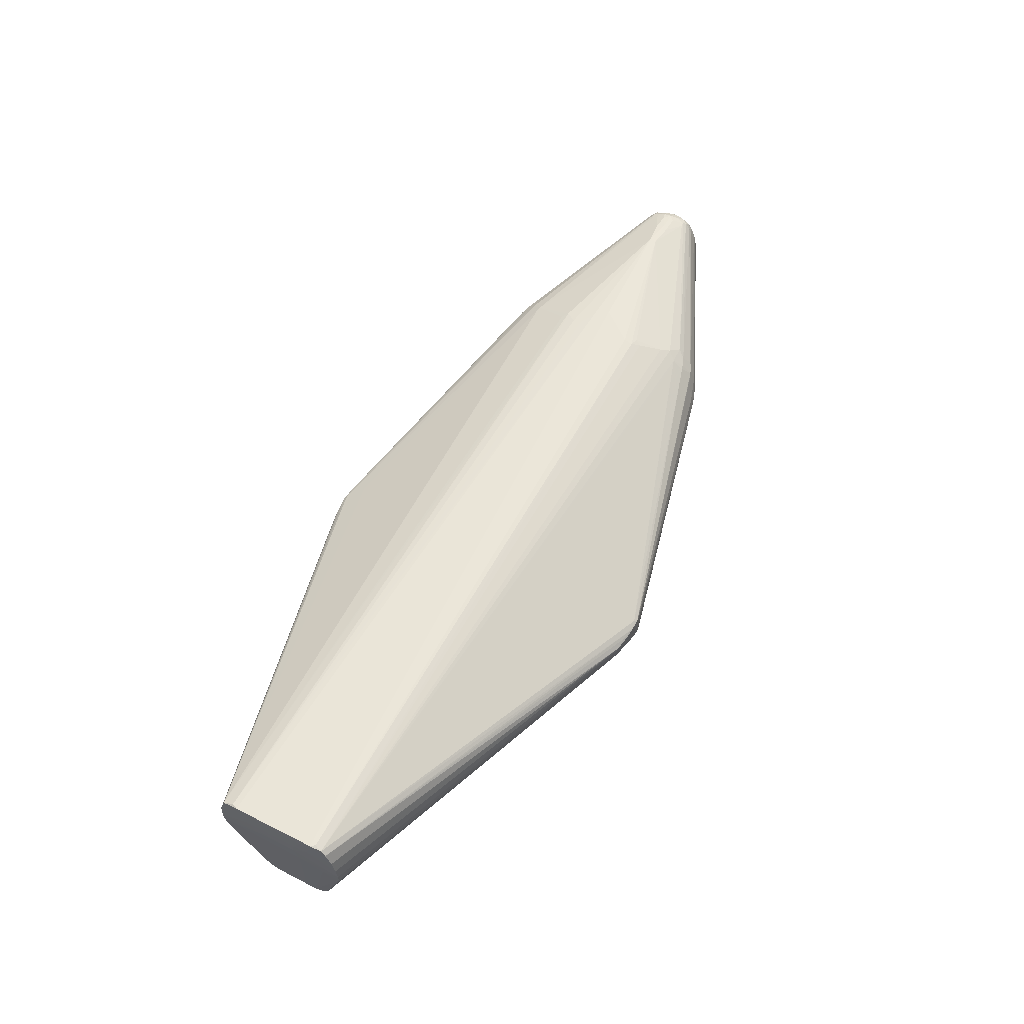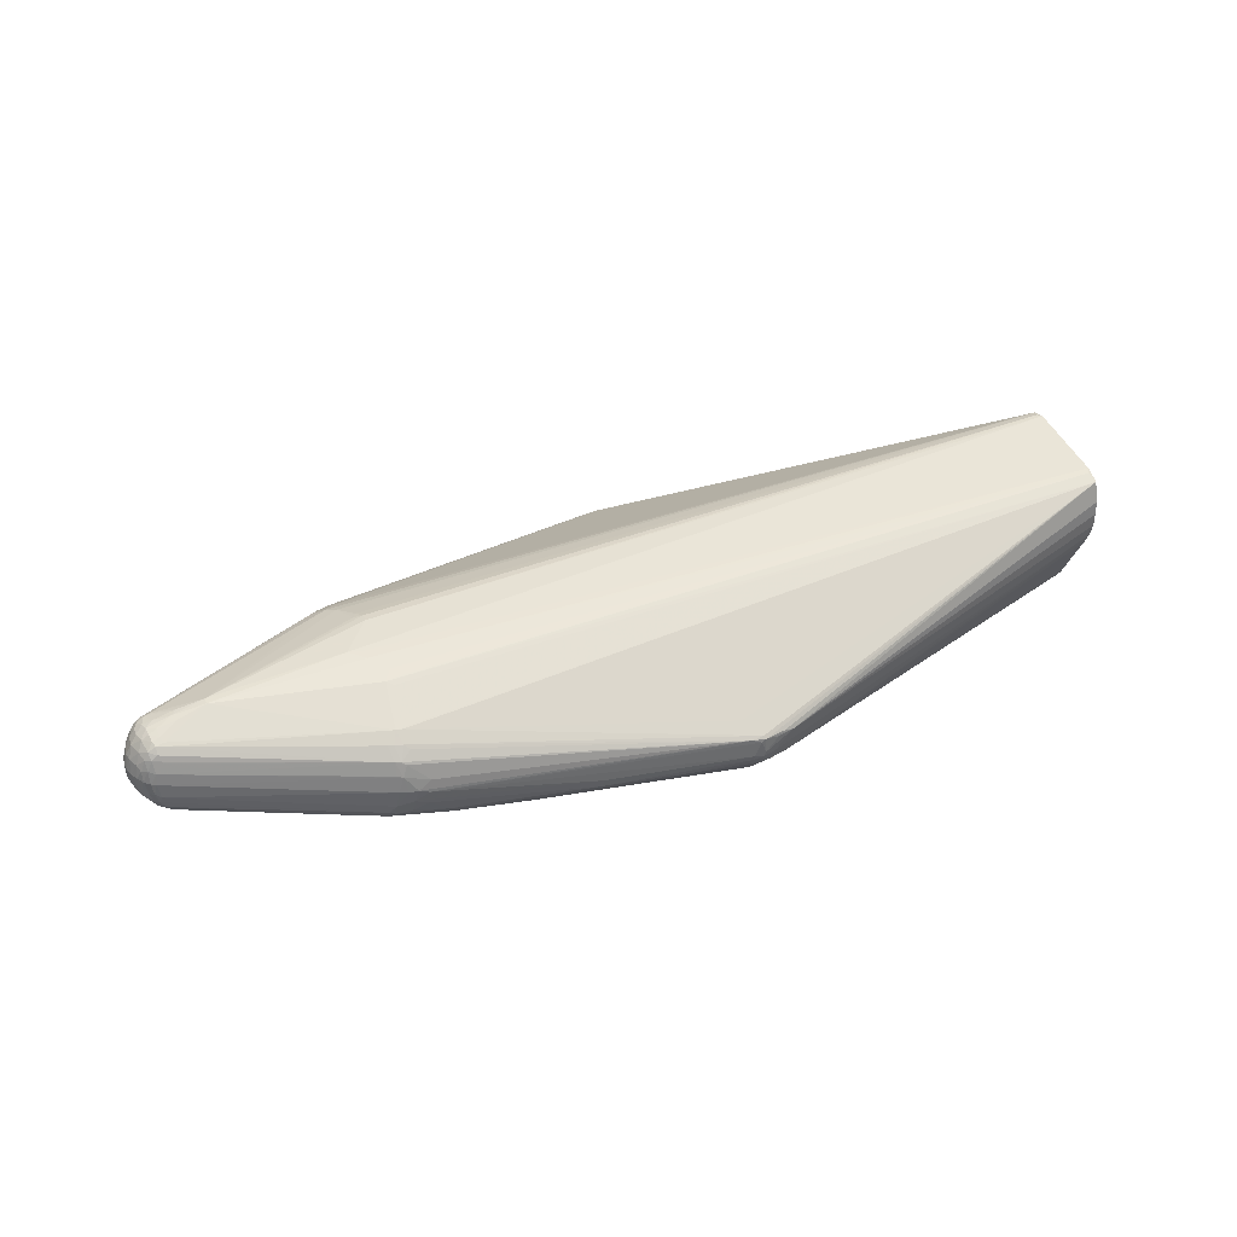
<metadata>
{"format":"obj","ext":"obj","renderer":"f3d","projection":"perspective","resolution":1024,"background":"white","views":[{"elev":58.4,"azim":-61.9,"up":"+Z"},{"elev":40.4,"azim":156.6,"up":"+Z"}]}
</metadata>
<code>
v -0.008816 0.01611 -0.07049
v 0.2259 0.04271 -0.06968
v 0.2243 -0.04683 -0.0657
v 0.2096 0.04865 0.073
v 0.2132 -0.04169 0.07741
v 0.217 0.02843 0.07697
v -0.5285 0.03207 -0.05822
v -0.5286 0.04226 -0.04634
v -0.529 0.02915 -0.05593
v -0.5316 0.06844 0.01227
v -0.5361 0.0252 0.06544
v -0.5332 0.07579 0.03868
v -0.5345 0.06936 0.05391
v -0.5355 0.0401 0.07249
v 0.4577 -0.005801 -0.0024
v 0.4383 -0.006731 -0.02274
v 0.4429 -0.02859 0.0007051
v 0.4441 -0.02634 0.02177
v 0.4553 -0.0164 0.02202
v 0.4623 0.001009 0.02249
v 0.4633 0.008985 0.02102
v 0.4595 0.007889 -0.005221
v 0.4402 0.008549 -0.02488
v 0.4516 0.03471 -0.003227
v 0.4338 0.03594 -0.02147
v 0.4469 0.04141 0.01923
v 0.4425 0.04346 -0.00315
v 0.4607 0.02171 0.01957
v 0.4382 0.01014 0.05924
v 0.4458 -0.01313 0.04762
v 0.4427 -0.01862 0.04298
v 0.4544 0.0108 0.04481
v 0.4402 0.002612 0.05767
v 0.4351 0.03185 0.05341
v 0.4475 0.03298 0.0417
v 0.4306 0.04192 0.04052
v 0.2599 0.001922 -0.0689
v 0.2573 0.04478 -0.06447
v 0.1927 0.1176 -0.04533
v 0.2335 0.08391 -0.05483
v 0.2287 0.09361 0.05066
v 0.2376 0.1136 0.03075
v 0.2384 0.1216 -0.0004572
v 0.2279 0.1178 0.02744
v 0.2417 0.1172 -0.03082
v 0.2209 0.1271 7.011e-06
v 0.2259 0.1221 -0.0272
v -0.04061 0.1763 -0.02925
v -0.09502 0.1685 -0.05473
v -0.09637 0.172 -0.05228
v -0.1048 0.1878 -0.02158
v -0.1031 0.1794 -0.04255
v -0.08746 0.1679 0.008882
v -0.1239 0.1755 -0.04284
v -0.1255 0.1841 -0.004024
v -0.5298 -0.01436 -0.05556
v -0.5338 -0.05186 0.0982
v -0.5349 -0.06326 0.07914
v -0.533 -0.06392 0.02016
v -0.5353 -0.06823 0.04752
v -0.536 -0.05394 0.05351
v 0.2565 -0.04309 -0.06177
v 0.2383 -0.08356 0.06053
v 0.2273 -0.127 0.003602
v 0.2327 -0.1209 -0.02347
v 0.2305 -0.1169 0.03262
v 0.2486 -0.1143 -0.02682
v 0.2447 -0.1203 0.003309
v 0.2301 -0.09299 0.05533
v 0.2427 -0.1123 0.03499
v 0.05825 -0.1668 -0.03015
v -0.09235 -0.2032 -0.0287
v -0.08681 -0.1971 -0.04238
v -0.1078 -0.1822 -0.05579
v -0.1131 -0.2011 -0.005936
v -0.1314 -0.1982 -0.005685
v -0.02099 0.01513 -0.07031
v -0.02069 0.02668 -0.0702
v -0.01746 0.03772 -0.06983
v -0.02136 -0.01815 -0.06831
v 0.2142 -0.032 0.07901
v 0.2255 -0.02642 -0.06926
v 0.226 0.01688 -0.07116
v 0.2135 0.03837 0.07533
v -0.5332 0.06783 0.08918
v -0.5284 0.03763 -0.05347
v -0.5288 0.01707 -0.06123
v -0.5295 0.009609 -0.05472
v -0.5286 0.0257 -0.06074
v -0.5311 0.05696 0.09375
v -0.5288 0.06995 0.01375
v -0.5325 0.07323 0.02504
v -0.5332 0.07604 0.05352
v -0.5335 0.07438 0.06801
v -0.5346 0.06183 0.04351
v -0.534 0.07507 0.05401
v -0.534 0.07459 0.03914
v -0.5334 0.07157 0.02626
v -0.5341 0.05078 0.09467
v -0.5345 0.04307 0.09254
v -0.5361 0.02569 0.06013
v -0.5357 0.02185 0.04604
v 0.414 0.008693 0.06475
v 0.4378 -0.01773 0.04863
v 0.4354 -0.02159 0.04472
v 0.4297 0.01645 0.06067
v 0.4386 -0.01493 -0.02022
v 0.4483 -0.01389 -0.01245
v 0.4526 -0.01819 -0.002719
v 0.4213 -0.007505 -0.02886
v 0.4259 -0.01524 -0.02582
v 0.428 -0.02213 -0.02283
v 0.4368 -0.02334 -0.01763
v 0.423 -0.02705 -0.02135
v 0.4449 -0.02743 0.01085
v 0.4504 -0.02197 0.02185
v 0.4513 -0.02278 0.01008
v 0.4485 -0.02424 -0.0007656
v 0.4592 -0.00813 0.02186
v 0.4614 -0.003776 0.01192
v 0.4557 -0.01668 0.006649
v 0.4632 0.00846 0.007534
v 0.4589 0.001415 -0.004421
v 0.4626 0.002315 0.008136
v 0.4314 -0.03044 -0.01326
v 0.4382 -0.02984 -0.006979
v 0.4517 0.007304 -0.01614
v 0.44 0.001523 -0.02408
v 0.4516 -0.0006395 -0.01452
v 0.4451 -0.02327 -0.009902
v 0.4252 0.005043 -0.03054
v 0.4441 0.03566 -0.01378
v 0.4469 0.0289 -0.01447
v 0.4548 0.02675 -0.004427
v 0.42 0.03437 -0.02726
v 0.4284 0.02059 -0.02769
v 0.4224 0.0404 -0.02332
v 0.4321 0.04178 -0.01844
v 0.4546 0.03477 0.01058
v 0.4526 0.03679 0.02009
v 0.4501 0.03955 0.007157
v 0.4456 0.04289 0.007172
v 0.4468 0.04008 -0.003867
v 0.46 0.02121 0.00435
v 0.4577 0.02843 0.007762
v 0.4571 0.02978 0.02057
v 0.4399 0.04556 0.003401
v 0.4422 0.04383 0.01868
v 0.4579 0.01611 -0.005886
v 0.4625 0.0146 0.007395
v 0.4626 0.01482 0.02084
v 0.4371 0.04398 -0.01115
v 0.4398 0.01816 -0.02336
v 0.4509 0.01575 -0.01558
v 0.4408 0.04057 -0.01267
v 0.4251 0.01305 -0.03014
v 0.4403 -0.01221 0.05313
v 0.4476 -0.01999 0.03356
v 0.4509 -0.01439 0.03787
v 0.3805 0.005286 0.07075
v 0.4532 0.0006116 0.04497
v 0.4476 -0.0006669 0.05179
v 0.4475 0.007594 0.053
v 0.4407 -0.02463 0.03226
v 0.4079 0.003305 0.06554
v 0.4307 -0.009397 0.05783
v 0.4306 0.003865 0.0609
v 0.4362 -0.008834 0.05692
v 0.4498 -0.007714 0.04594
v 0.4439 -0.006796 0.05329
v 0.4592 0.00163 0.03373
v 0.4599 0.009418 0.03384
v 0.4551 -0.008865 0.03479
v 0.4322 -0.01481 0.054
v 0.3811 0.01253 0.07073
v 0.4358 0.03685 0.04758
v 0.442 0.0371 0.04259
v 0.443 0.03126 0.04937
v 0.4406 0.04214 0.03017
v 0.4472 0.03797 0.03235
v 0.4523 0.03382 0.02988
v 0.4376 0.01852 0.05813
v 0.4451 0.01807 0.05382
v 0.4291 0.0253 0.05759
v 0.4273 0.03071 0.05527
v 0.437 0.02589 0.05553
v 0.4502 0.02428 0.04515
v 0.4586 0.01707 0.03374
v 0.4547 0.02742 0.03357
v 0.4093 0.0166 0.06482
v 0.2278 0.009287 0.07894
v 0.2435 0.004726 0.07885
v 0.2598 0.02758 -0.06787
v 0.2398 -0.001369 -0.07106
v 0.2437 0.02257 -0.07109
v 0.2436 0.04153 -0.06869
v 0.2221 0.05041 0.07213
v 0.2158 0.05572 0.06992
v 0.2286 0.01939 0.07808
v 0.2636 0.104 -0.0367
v 0.2573 0.09766 -0.04324
v 0.2389 0.09485 -0.04987
v 0.2399 0.1021 0.04251
v 0.234 0.1038 0.04232
v 0.2326 0.1206 0.01574
v 0.2471 0.1182 -0.01391
v 0.2416 0.1202 -0.01857
v 0.2477 0.1163 -0.02781
v 0.2549 0.1093 -0.03565
v 0.2209 0.1103 0.03798
v 0.2382 0.1182 0.01722
v 0.2256 0.106 0.04189
v 0.2319 0.1154 0.03045
v 0.2218 0.09468 0.05034
v 0.2266 0.08691 -0.05479
v 0.2467 0.1124 -0.03628
v 0.2443 0.1062 -0.04238
v 0.2299 0.1245 -0.0009943
v 0.1918 0.1281 -0.03328
v 0.2249 0.1258 -0.01291
v 0.1838 0.1295 -0.03408
v 0.2126 0.1277 -0.01798
v 0.211 0.1293 -0.003209
v 0.1887 0.1243 -0.04156
v 0.2082 0.1273 0.009825
v 0.1071 0.1366 -0.04726
v 0.1097 0.1295 -0.05399
v -0.03058 -0.186 -0.0364
v -0.07423 -0.1902 -0.04947
v -0.07877 -0.2005 -0.007615
v -0.07718 -0.2013 -0.02167
v 0.05097 0.1599 -0.02372
v 0.05177 0.1586 -0.03205
v 0.04906 0.1549 -0.03912
v -0.0392 0.1738 -0.03535
v -0.1074 -0.1794 -0.05623
v -0.09305 -0.1856 -0.05577
v -0.08285 -0.1886 -0.05346
v -0.08314 -0.1846 -0.05543
v -0.09395 -0.1823 -0.05627
v -0.08473 0.1732 -0.04785
v -0.1029 0.1877 -0.0262
v -0.09327 0.1857 -0.02918
v -0.09334 0.1868 -0.02386
v -0.1021 0.1858 -0.03068
v -0.09624 0.1778 -0.04387
v -0.104 0.1829 -0.03708
v -0.09171 0.1813 -0.03765
v -0.09114 0.1851 -0.003739
v -0.1001 0.1871 -0.007934
v -0.1055 0.1675 -0.05495
v -0.1345 0.1729 -0.04289
v -0.1349 0.1748 -0.04027
v -0.1135 0.1803 -0.03982
v -0.1154 0.1856 -0.02523
v -0.119 0.1856 -0.007736
v -0.1354 0.1833 -0.006258
v -0.1046 0.1871 -0.004936
v -0.103 0.1847 -0.002202
v -0.5344 -0.057 0.09309
v -0.5292 -0.03538 -0.05301
v -0.5294 -0.04064 -0.04743
v -0.5297 -0.046 -0.03588
v -0.5297 -0.02629 -0.05711
v -0.531 -0.04434 0.1006
v -0.5344 -0.06756 0.03317
v -0.5353 -0.06688 0.06321
v -0.5358 -0.05292 0.06981
v -0.5361 -0.03422 0.07917
v -0.5355 -0.04901 0.03917
v -0.5362 -0.02152 0.04765
v -0.5349 -0.03973 0.1011
v -0.5357 -0.02646 0.09254
v -0.5367 -0.01582 0.06497
v -0.5364 -0.01828 0.07664
v 0.2511 -0.09161 0.05301
v 0.2309 -0.0738 0.06512
v 0.2598 -0.02182 -0.06688
v 0.2427 -0.02478 -0.06912
v 0.2393 -0.04365 -0.06494
v 0.2183 -0.0509 0.07405
v 0.225 -0.01967 0.07891
v 0.2226 -0.04405 0.07581
v 0.2447 -0.0936 -0.04407
v 0.261 -0.09697 -0.03716
v 0.2446 -0.1001 0.04768
v 0.244 -0.1173 0.02103
v 0.2384 -0.12 0.01944
v 0.1575 -0.1176 -0.05121
v 0.1992 -0.1189 -0.04185
v 0.1482 -0.1285 -0.04829
v 0.2543 -0.113 -0.0235
v 0.2483 -0.1178 -0.01469
v 0.253 -0.1091 -0.03175
v 0.2496 -0.1038 -0.03718
v 0.2295 -0.1055 0.04618
v 0.237 -0.1146 0.03445
v 0.2506 -0.1081 0.03626
v 0.2228 -0.0946 0.05454
v 0.2352 -0.1037 0.04672
v 0.1205 -0.1267 -0.05288
v 0.1191 -0.1392 -0.0474
v 0.1359 -0.1375 -0.04418
v 0.2141 -0.1281 0.01333
v 0.2176 -0.1298 0.000317
v 0.2195 -0.1278 -0.0144
v 0.2068 -0.131 -0.01554
v 0.2317 -0.1251 -0.009301
v 0.2363 -0.1238 0.002674
v 0.1961 -0.1261 -0.03789
v 0.1935 -0.1309 -0.03177
v -0.07248 -0.1939 -0.0418
v -0.1216 -0.192 -0.04451
v -0.1217 -0.194 -0.04167
v -0.0995 -0.1958 -0.04316
v -0.09949 -0.1982 -0.04003
v -0.1029 -0.2027 -0.02538
v -0.1269 -0.1959 -0.02684
v -0.1238 -0.1998 -0.009208
v -0.07395 -0.1869 -0.05292
v -0.1334 -0.1976 -0.00869
v -0.1189 -0.1985 -0.00353
v -0.08979 -0.2042 -0.02462
v -0.1007 -0.202 -0.004655
v -0.08923 -0.2022 -0.004346
v -0.09203 -0.1994 -0.001767
v -0.08831 -0.1995 -0.0375
v 0.0687 -0.1642 -0.02949
v -0.08045 -0.202 -0.0282
v -0.08745 -0.2017 -0.03149
v -0.08019 -0.2 -0.03267
v -0.0789 -0.1994 -0.00301
f 274 271 61
f 264 262 266
f 260 272 58
f 270 264 266
f 266 60 270
f 270 60 61
f 270 61 271
f 271 264 270
f 266 262 263
f 87 9 89
f 56 264 271
f 87 264 56
f 272 99 273
f 58 272 269
f 269 268 58
f 272 273 269
f 274 61 269
f 61 268 269
f 267 268 61
f 61 60 267
f 58 268 267
f 166 63 168
f 168 63 276
f 76 267 60
f 58 267 76
f 76 260 58
f 86 9 98
f 98 8 86
f 92 10 98
f 98 10 8
f 272 260 57
f 63 277 57
f 57 277 281
f 236 264 87
f 87 80 236
f 236 80 240
f 7 9 86
f 7 89 9
f 89 7 251
f 88 9 87
f 87 56 88
f 230 325 323
f 325 230 304
f 274 269 275
f 275 269 273
f 275 11 274
f 165 166 168
f 326 325 296
f 75 317 323
f 266 318 321
f 321 60 266
f 321 76 60
f 318 317 321
f 97 95 13
f 97 98 95
f 97 12 92
f 92 98 97
f 14 99 13
f 11 275 14
f 13 95 101
f 101 14 13
f 11 14 101
f 274 11 101
f 101 271 274
f 74 236 240
f 264 236 74
f 314 263 262
f 262 313 314
f 314 318 266
f 314 317 318
f 247 254 242
f 89 251 79
f 87 89 79
f 252 7 86
f 252 251 7
f 271 101 102
f 102 101 95
f 102 56 271
f 102 88 56
f 95 98 102
f 102 98 9
f 9 88 102
f 62 284 280
f 112 284 62
f 231 230 323
f 323 329 231
f 297 325 66
f 325 304 66
f 332 325 297
f 297 296 332
f 332 296 325
f 299 57 326
f 69 276 63
f 63 57 69
f 57 299 69
f 326 296 69
f 69 299 326
f 281 277 283
f 272 57 265
f 265 81 272
f 90 99 199
f 198 197 41
f 167 165 168
f 103 165 167
f 167 29 103
f 323 325 324
f 324 75 323
f 324 325 326
f 326 57 324
f 324 57 260
f 319 75 76
f 317 75 319
f 76 321 319
f 319 321 317
f 12 97 96
f 96 97 13
f 94 96 13
f 85 198 41
f 85 99 90
f 90 197 85
f 197 198 85
f 13 99 85
f 85 94 13
f 258 85 259
f 100 275 273
f 100 14 275
f 100 273 99
f 99 14 100
f 77 80 87
f 77 1 80
f 238 320 229
f 262 264 261
f 264 74 261
f 261 313 262
f 261 74 313
f 266 263 59
f 59 314 266
f 263 314 59
f 316 314 313
f 91 10 92
f 92 12 255
f 255 242 254
f 51 242 255
f 49 50 227
f 251 50 49
f 86 8 253
f 253 252 86
f 8 10 253
f 10 91 253
f 253 91 92
f 92 255 253
f 254 252 253
f 253 255 254
f 54 50 251
f 251 252 54
f 254 50 54
f 54 252 254
f 278 62 280
f 285 284 112
f 112 295 285
f 285 295 284
f 284 295 290
f 290 291 284
f 202 135 38
f 201 135 202
f 215 227 202
f 229 311 71
f 307 329 71
f 300 286 276
f 276 69 300
f 300 69 296
f 300 296 297
f 297 286 300
f 81 265 5
f 281 283 5
f 5 57 281
f 5 265 57
f 41 197 175
f 197 84 175
f 175 84 199
f 191 99 272
f 191 199 99
f 21 172 20
f 33 167 168
f 29 167 33
f 171 20 172
f 188 28 189
f 32 171 172
f 172 188 32
f 76 75 322
f 75 324 322
f 260 76 322
f 322 324 260
f 12 96 93
f 96 94 93
f 259 212 249
f 249 258 259
f 214 85 41
f 41 212 214
f 214 212 259
f 256 258 51
f 250 242 51
f 51 258 250
f 258 249 250
f 1 77 78
f 87 79 78
f 78 77 87
f 1 78 195
f 195 78 79
f 313 74 237
f 237 74 240
f 323 317 72
f 72 329 323
f 317 314 72
f 314 316 72
f 327 72 316
f 227 50 226
f 280 3 279
f 279 278 280
f 279 237 240
f 302 238 291
f 320 238 302
f 229 320 302
f 302 303 229
f 310 295 294
f 310 290 295
f 310 311 229
f 229 303 310
f 291 290 310
f 310 302 291
f 303 302 310
f 189 28 146
f 143 24 155
f 217 201 202
f 202 227 217
f 227 39 217
f 196 135 193
f 196 38 135
f 193 195 196
f 227 215 196
f 202 38 196
f 294 295 114
f 114 295 112
f 117 118 121
f 121 118 109
f 120 121 15
f 15 121 109
f 108 15 109
f 64 304 230
f 311 307 328
f 328 71 311
f 307 71 328
f 276 286 174
f 168 276 174
f 174 157 168
f 4 197 90
f 90 84 4
f 4 84 197
f 90 199 6
f 6 84 90
f 199 84 6
f 160 165 103
f 103 175 160
f 160 283 277
f 160 5 283
f 166 165 160
f 81 5 160
f 63 166 160
f 160 277 63
f 160 282 81
f 192 191 272
f 272 81 192
f 81 282 192
f 282 160 192
f 192 160 175
f 192 175 199
f 199 191 192
f 163 33 162
f 162 32 163
f 163 32 183
f 163 183 29
f 29 33 163
f 28 188 151
f 151 172 21
f 151 188 172
f 161 32 162
f 171 32 161
f 257 93 94
f 94 85 257
f 12 93 257
f 257 255 12
f 258 256 257
f 51 255 257
f 257 256 51
f 44 249 213
f 225 249 44
f 259 85 53
f 53 214 259
f 85 214 53
f 1 195 83
f 2 79 251
f 2 195 79
f 2 196 195
f 251 49 2
f 2 49 227
f 227 196 2
f 315 237 238
f 315 316 313
f 313 237 315
f 301 3 280
f 73 327 316
f 73 315 238
f 316 315 73
f 73 238 229
f 329 327 73
f 329 72 330
f 330 327 329
f 72 327 330
f 235 248 243
f 243 248 247
f 241 248 235
f 234 235 233
f 234 241 235
f 234 226 50
f 50 241 234
f 222 232 220
f 233 232 222
f 82 279 240
f 240 80 82
f 194 83 195
f 279 82 194
f 1 83 194
f 194 82 80
f 80 1 194
f 150 122 22
f 28 151 150
f 21 122 150
f 150 151 21
f 147 207 206
f 200 217 216
f 135 201 137
f 201 217 137
f 137 200 138
f 217 200 137
f 40 215 202
f 202 196 40
f 40 196 215
f 209 200 216
f 138 200 209
f 152 143 155
f 155 138 152
f 138 209 152
f 135 137 25
f 25 137 138
f 149 150 22
f 22 127 149
f 130 118 126
f 109 118 130
f 130 108 109
f 126 125 130
f 117 121 19
f 19 116 117
f 22 122 123
f 15 108 123
f 304 64 288
f 288 287 297
f 297 66 288
f 288 66 304
f 305 64 230
f 230 231 305
f 305 231 329
f 305 329 307
f 17 293 126
f 17 118 117
f 126 118 17
f 68 18 287
f 287 288 68
f 293 17 68
f 104 30 157
f 31 30 104
f 104 286 298
f 104 174 286
f 157 174 104
f 297 287 70
f 70 286 297
f 298 286 70
f 298 70 105
f 105 104 298
f 31 104 105
f 157 30 170
f 168 157 170
f 170 33 168
f 162 33 170
f 18 116 158
f 159 30 158
f 158 30 31
f 158 19 159
f 116 19 158
f 187 188 189
f 187 32 188
f 183 32 187
f 187 178 183
f 183 178 186
f 139 24 141
f 24 143 141
f 140 146 139
f 139 141 140
f 140 141 26
f 26 180 140
f 169 161 162
f 162 170 169
f 169 170 30
f 169 30 159
f 85 258 55
f 55 257 85
f 258 257 55
f 210 249 212
f 212 213 210
f 210 213 249
f 204 213 212
f 203 213 204
f 204 212 41
f 41 203 204
f 205 225 44
f 223 250 249
f 220 232 223
f 3 301 239
f 239 279 3
f 237 279 239
f 238 237 239
f 291 238 239
f 239 301 291
f 289 301 280
f 291 301 289
f 280 284 289
f 284 291 289
f 229 71 312
f 312 73 229
f 247 248 52
f 52 254 247
f 52 50 254
f 233 235 48
f 235 243 48
f 48 232 233
f 247 242 245
f 245 243 247
f 242 243 245
f 233 221 224
f 224 234 233
f 226 234 224
f 216 217 224
f 224 217 39
f 227 226 224
f 224 39 227
f 193 131 37
f 37 131 278
f 37 195 193
f 37 194 195
f 278 279 37
f 279 194 37
f 193 135 156
f 156 131 193
f 278 131 110
f 111 131 128
f 111 107 112
f 111 110 131
f 112 62 111
f 62 278 111
f 278 110 111
f 145 24 139
f 28 150 145
f 139 146 145
f 145 146 28
f 219 224 221
f 219 221 233
f 233 222 219
f 220 207 47
f 47 222 220
f 47 219 222
f 208 207 147
f 208 209 216
f 208 152 209
f 133 25 132
f 155 24 132
f 132 138 155
f 132 25 138
f 154 149 127
f 133 149 154
f 120 20 119
f 119 121 120
f 119 19 121
f 20 171 119
f 120 15 124
f 15 123 124
f 124 123 122
f 124 20 120
f 21 20 124
f 124 122 21
f 67 310 294
f 311 310 67
f 294 125 67
f 64 305 308
f 309 288 64
f 309 68 288
f 64 308 309
f 293 68 309
f 309 308 293
f 18 68 115
f 115 68 17
f 115 17 117
f 117 116 115
f 115 116 18
f 18 158 164
f 287 18 164
f 31 105 164
f 164 158 31
f 164 70 287
f 164 105 70
f 35 187 189
f 178 187 35
f 29 183 182
f 183 186 182
f 34 178 176
f 34 186 178
f 34 203 41
f 26 141 142
f 147 148 142
f 142 148 26
f 173 169 159
f 173 119 171
f 171 161 173
f 161 169 173
f 159 19 173
f 19 119 173
f 43 205 148
f 147 206 43
f 43 148 147
f 43 206 207
f 249 225 46
f 46 223 249
f 225 205 46
f 220 223 46
f 329 73 331
f 73 312 331
f 331 71 329
f 50 52 246
f 246 52 248
f 246 241 50
f 248 241 246
f 232 48 244
f 244 243 242
f 244 48 243
f 242 250 244
f 250 223 244
f 244 223 232
f 108 130 113
f 113 107 108
f 112 107 113
f 113 130 125
f 113 114 112
f 113 125 294
f 294 114 113
f 129 128 127
f 129 107 128
f 108 107 129
f 129 123 108
f 129 127 22
f 22 123 129
f 135 25 136
f 136 156 135
f 128 107 16
f 16 111 128
f 107 111 16
f 24 145 144
f 150 149 144
f 144 145 150
f 27 208 147
f 152 208 27
f 143 152 27
f 147 142 27
f 27 141 143
f 27 142 141
f 45 208 216
f 216 224 45
f 224 219 45
f 219 47 45
f 45 47 207
f 207 208 45
f 126 293 292
f 293 67 292
f 292 125 126
f 292 67 125
f 306 305 307
f 306 308 305
f 306 307 311
f 65 67 293
f 293 308 65
f 308 306 65
f 311 67 65
f 65 306 311
f 181 35 189
f 189 146 181
f 146 140 181
f 181 140 180
f 180 35 181
f 177 35 180
f 176 178 177
f 178 35 177
f 184 182 186
f 186 34 184
f 44 213 42
f 42 205 44
f 42 177 36
f 176 177 42
f 42 34 176
f 42 213 203
f 203 34 42
f 220 46 218
f 218 207 220
f 218 43 207
f 205 43 218
f 218 46 205
f 228 312 71
f 71 331 228
f 228 331 312
f 156 136 23
f 128 131 23
f 131 156 23
f 127 128 23
f 23 154 127
f 24 144 134
f 134 144 149
f 134 149 133
f 134 132 24
f 133 132 134
f 179 177 180
f 179 180 26
f 26 148 179
f 36 177 179
f 148 205 179
f 179 42 36
f 190 175 103
f 153 136 25
f 153 23 136
f 154 23 153
f 153 25 133
f 133 154 153
f 205 42 211
f 211 179 205
f 42 179 211
f 182 184 106
f 184 190 106
f 29 182 106
f 103 29 106
f 106 190 103
f 185 184 34
f 185 190 184
f 185 34 41
f 41 175 185
f 175 190 185

</code>
